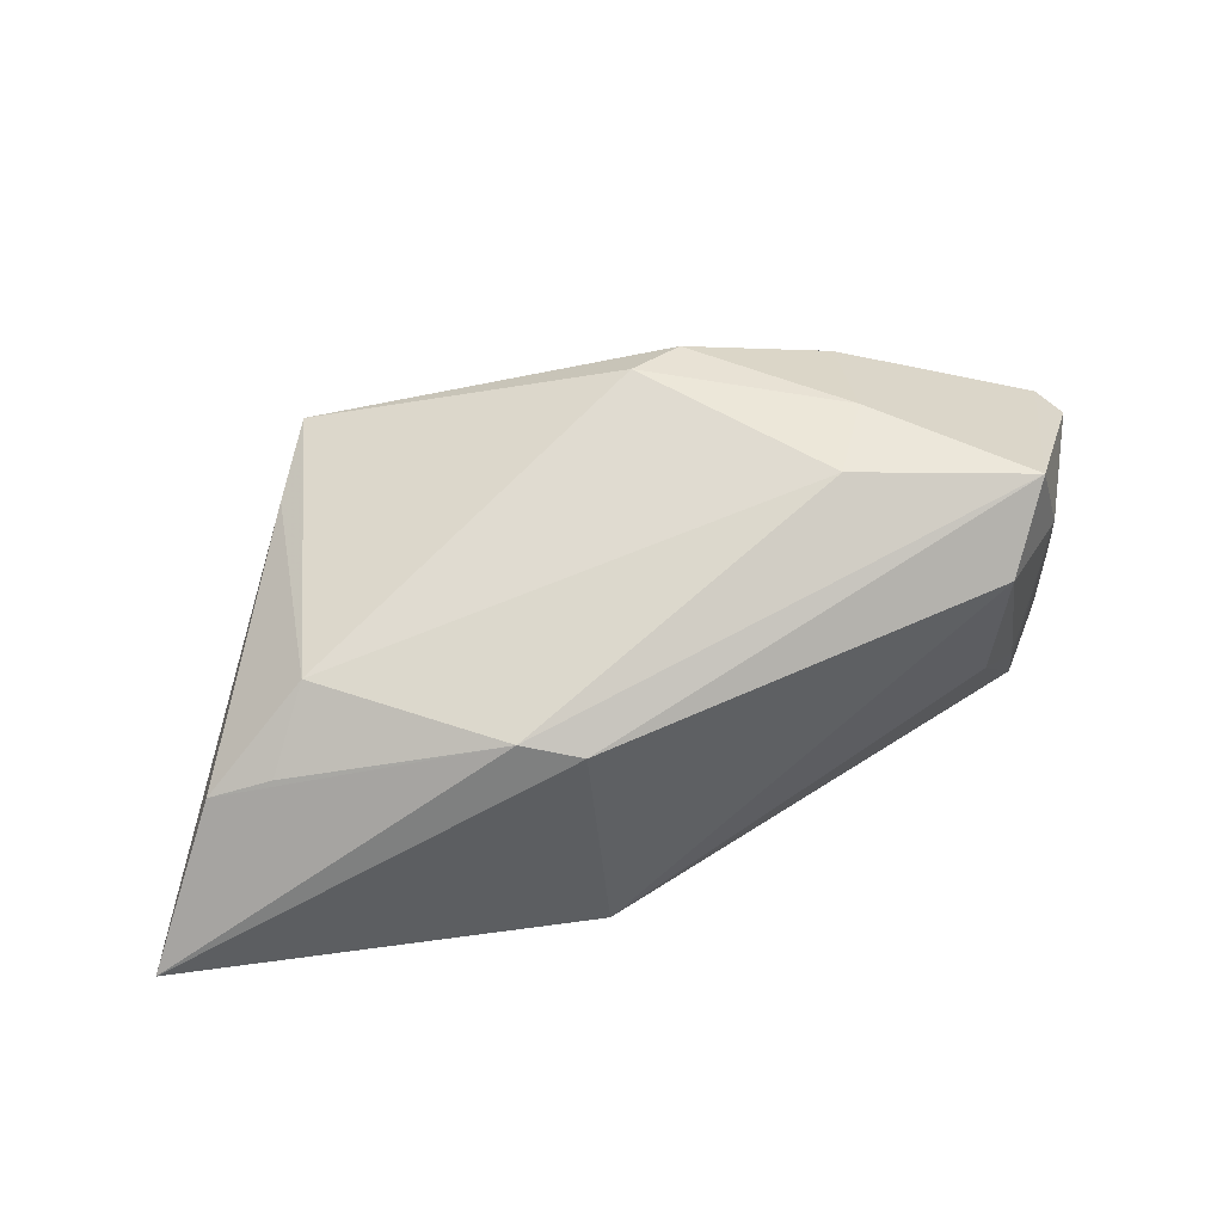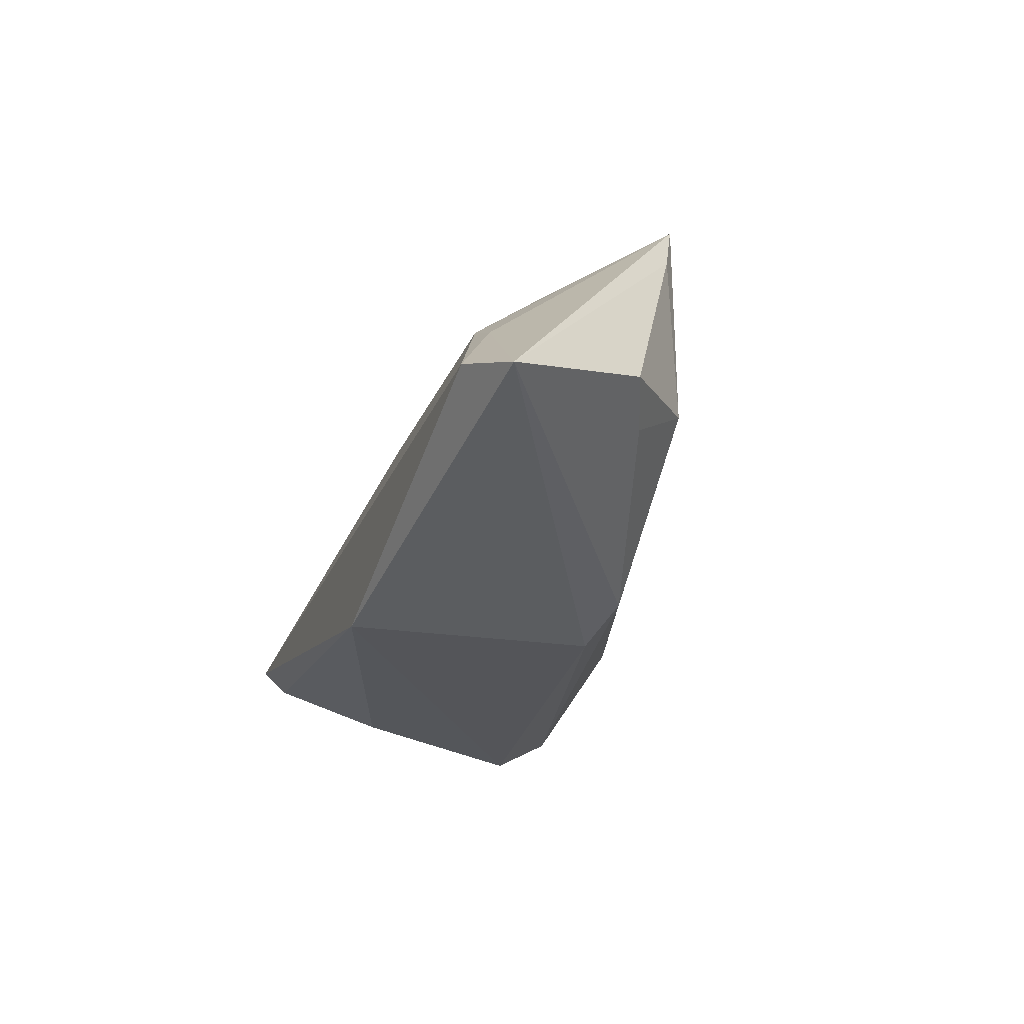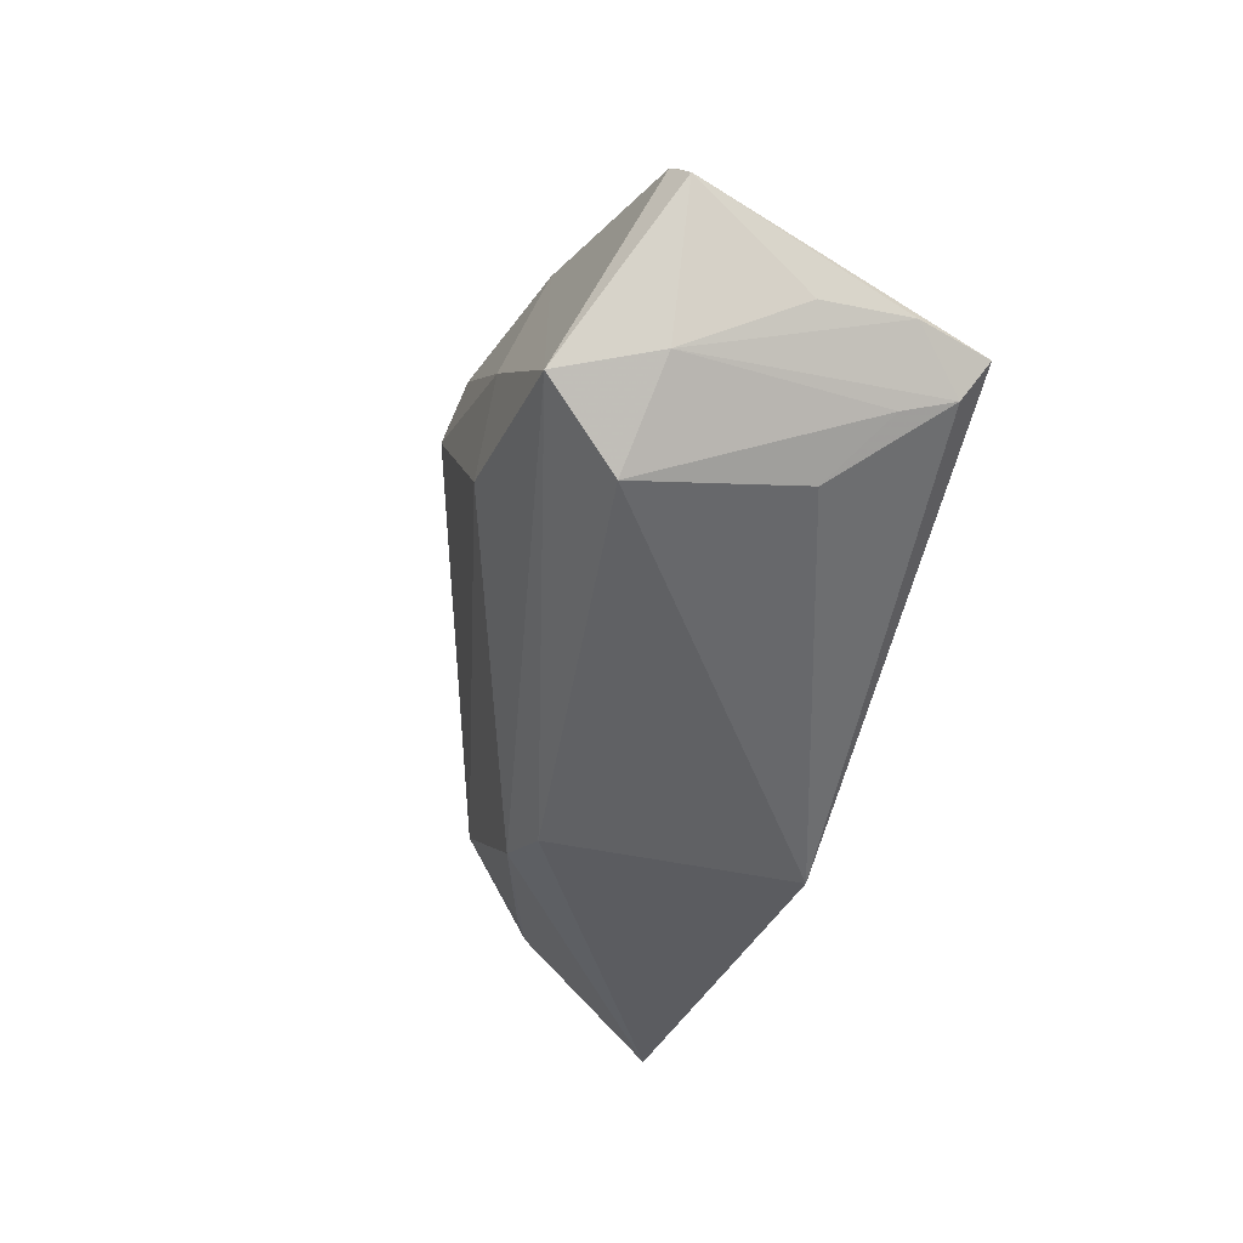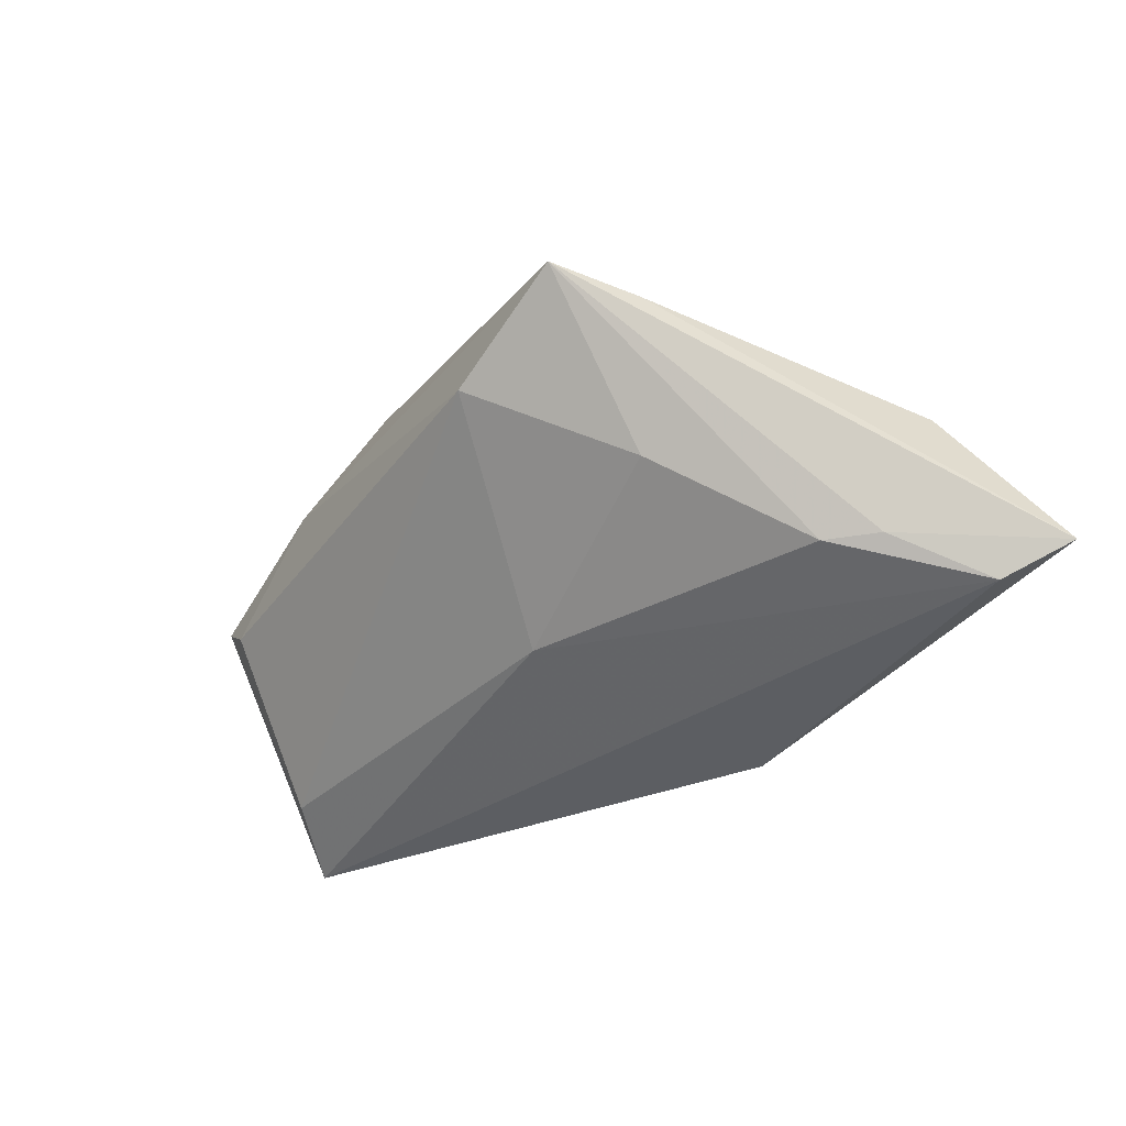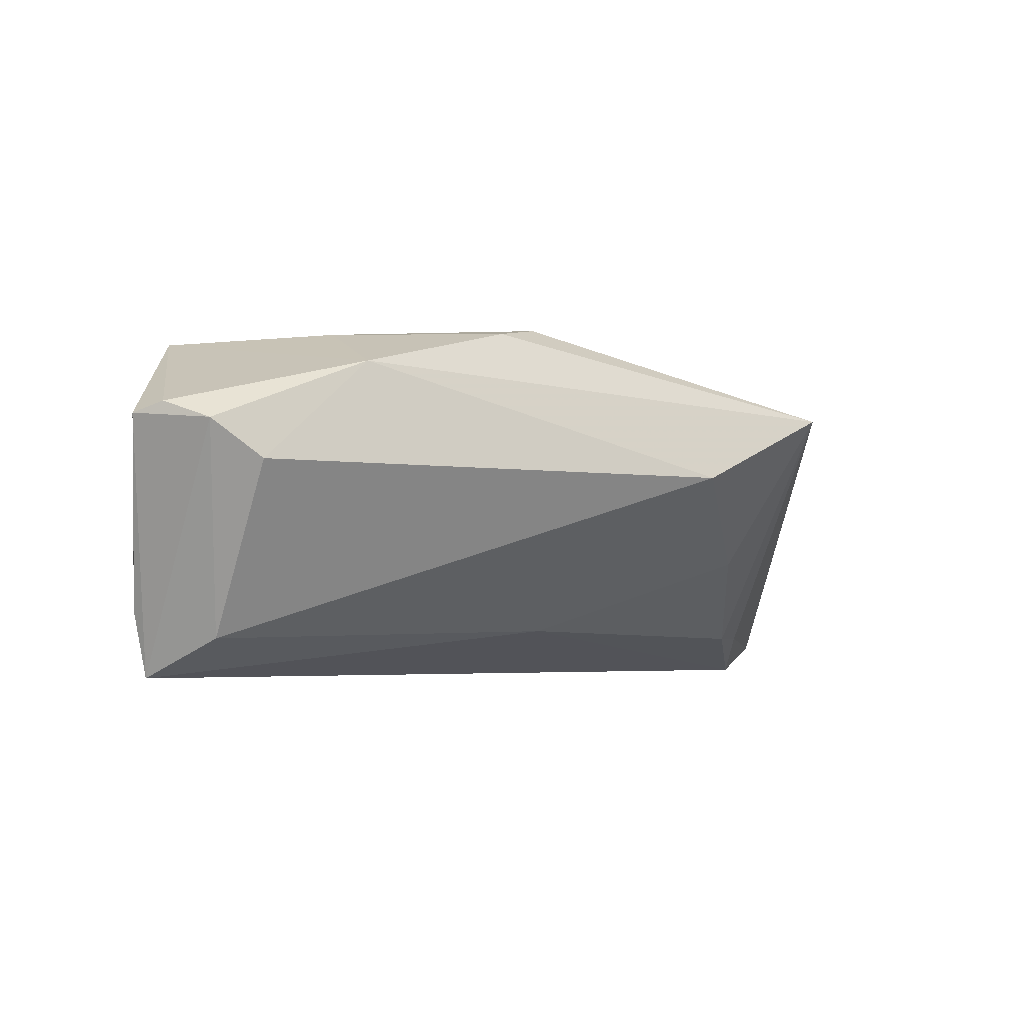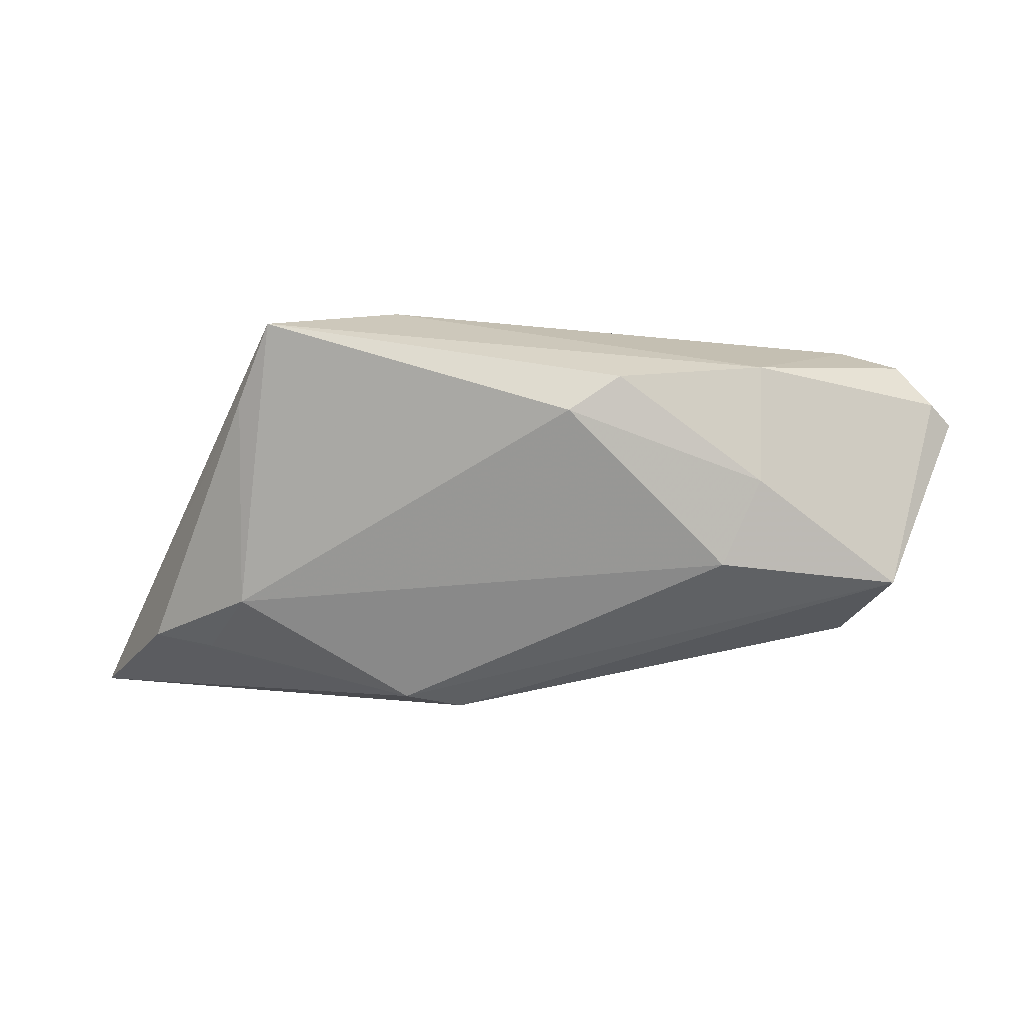
<metadata>
{"format":"obj","ext":"obj","renderer":"f3d","projection":"perspective","resolution":1024,"background":"white","views":[{"elev":51.2,"azim":-10.8,"up":"+Z"},{"elev":-37.6,"azim":-108.6,"up":"+Y"},{"elev":-33.8,"azim":74.2,"up":"+Y"},{"elev":-37.5,"azim":-127.3,"up":"+Z"},{"elev":-3.9,"azim":152.8,"up":"+Z"},{"elev":9.4,"azim":-4.1,"up":"+Y"}]}
</metadata>
<code>
v 0.04692 0.003851 -0.01265
v 0.01964 -0.001687 0.02178
v -0.004884 0.006524 -0.01483
v -0.03068 0.01152 -0.006063
v 0.001288 0.01685 0.02182
v -0.03374 0.02626 0.0115
v -0.03748 0.01668 0.00903
v 0.04061 -0.004467 0.02021
v 0.02489 0.02111 0.01601
v -0.05762 -0.02399 -0.01722
v 0.03896 0.009922 -0.01578
v -0.03773 -0.007941 0.009069
v 0.04307 -0.001511 -0.01779
v 0.04711 0.003681 -0.002942
v 0.05002 0.01311 0.00947
v 0.04212 -0.003151 -0.01214
v 0.02412 0.008187 0.02091
v -0.01829 0.02686 0.003752
v 0.03621 -0.01164 0.01234
v -0.04211 -0.01505 0.002246
v 0.03654 -0.008717 -0.006272
v -0.04019 -0.00445 -0.01582
v -0.04518 -0.008787 -0.01576
v 0.04395 -0.002383 0.009715
v 0.03752 0.02165 0.00416
v 0.007415 0.02061 0.02045
v 0.0433 0.02019 0.00861
v -0.01755 -0.02028 0.009173
v -0.01077 -0.02205 0.007482
v 0.04497 0.002349 -0.02045
v 0.04734 0.01582 0.01069
v -0.04921 -0.0141 -0.0004213
v -0.008766 -0.02399 -0.02045
v -0.05069 -0.01933 -0.02045
f 6 26 9
f 5 26 6
f 10 6 23
f 6 22 23
f 18 9 25
f 6 9 18
f 25 11 18
f 1 30 15
f 10 33 29
f 29 33 19
f 19 33 21
f 30 33 34
f 34 33 10
f 10 23 34
f 34 23 22
f 25 9 27
f 27 9 31
f 27 31 15
f 15 30 27
f 27 11 25
f 30 11 27
f 4 22 6
f 6 18 4
f 15 24 14
f 14 1 15
f 24 1 14
f 12 5 6
f 12 2 5
f 13 33 30
f 13 21 33
f 30 1 13
f 13 1 24
f 26 5 17
f 5 2 17
f 17 9 26
f 3 18 11
f 3 4 18
f 22 4 3
f 3 11 30
f 30 34 3
f 3 34 22
f 7 6 10
f 7 12 6
f 2 12 28
f 12 20 28
f 10 29 28
f 19 21 16
f 21 13 16
f 16 24 19
f 16 13 24
f 8 17 2
f 15 31 8
f 8 24 15
f 19 24 8
f 31 9 8
f 9 17 8
f 8 29 19
f 8 28 29
f 2 28 8
f 32 20 12
f 32 7 10
f 12 7 32
f 10 28 32
f 32 28 20

</code>
